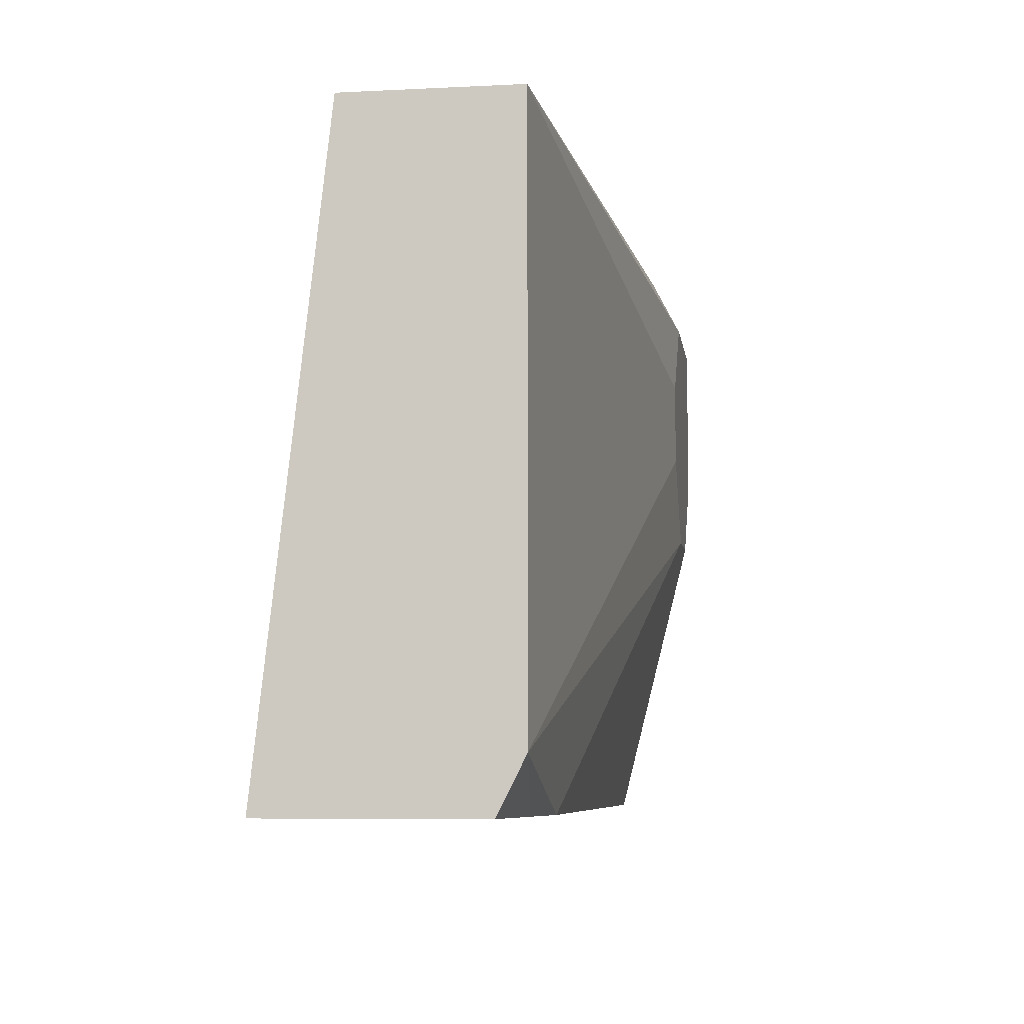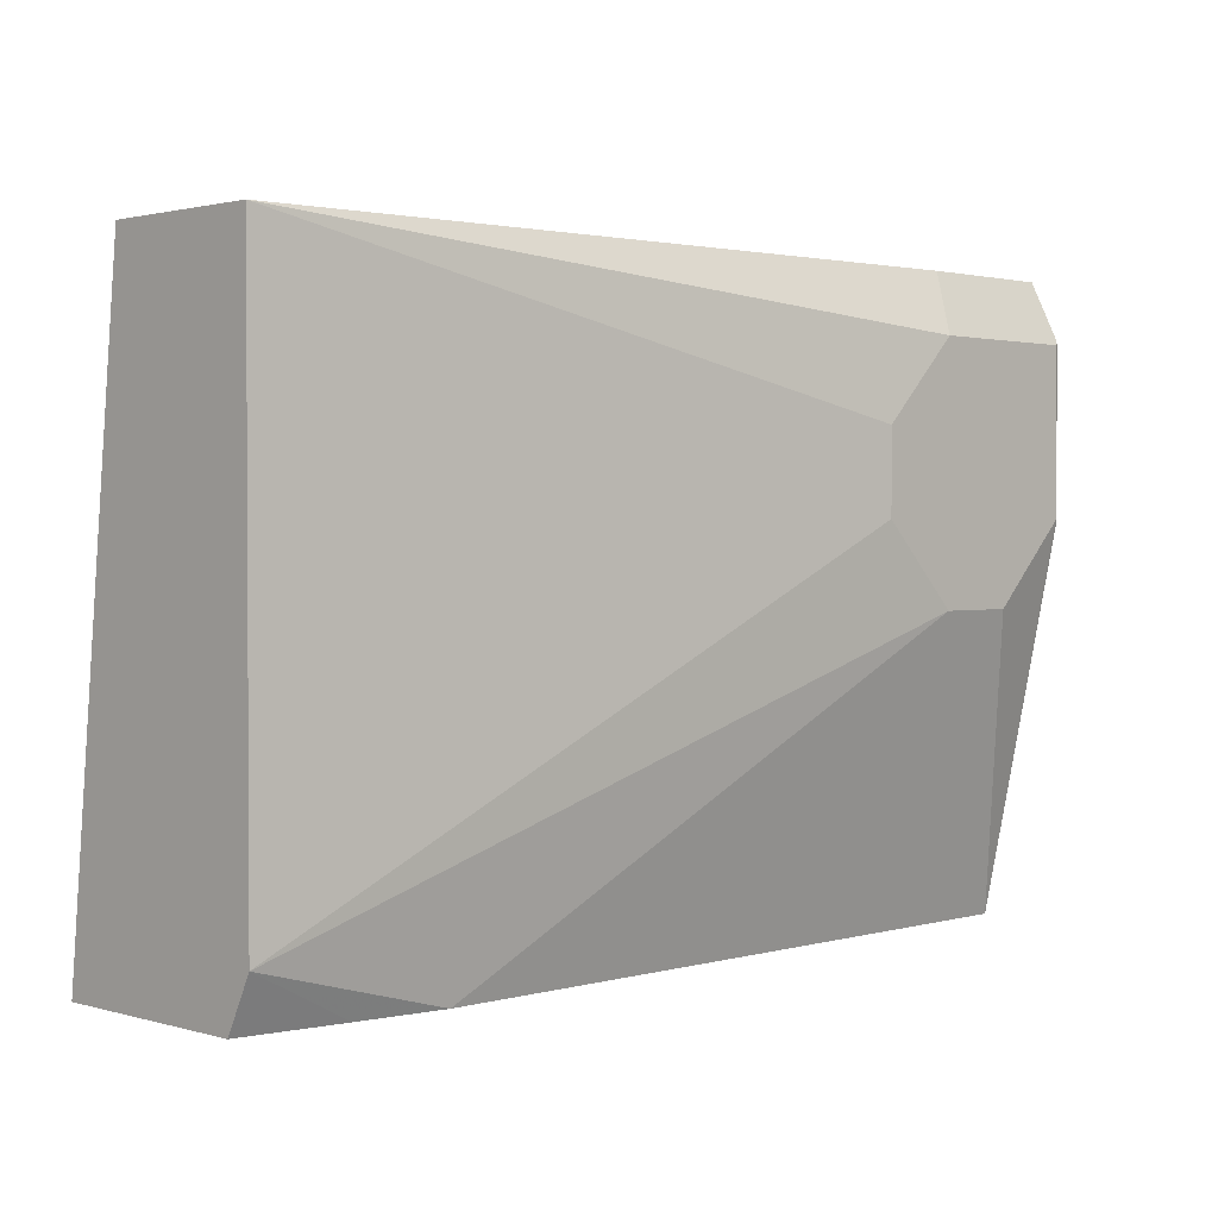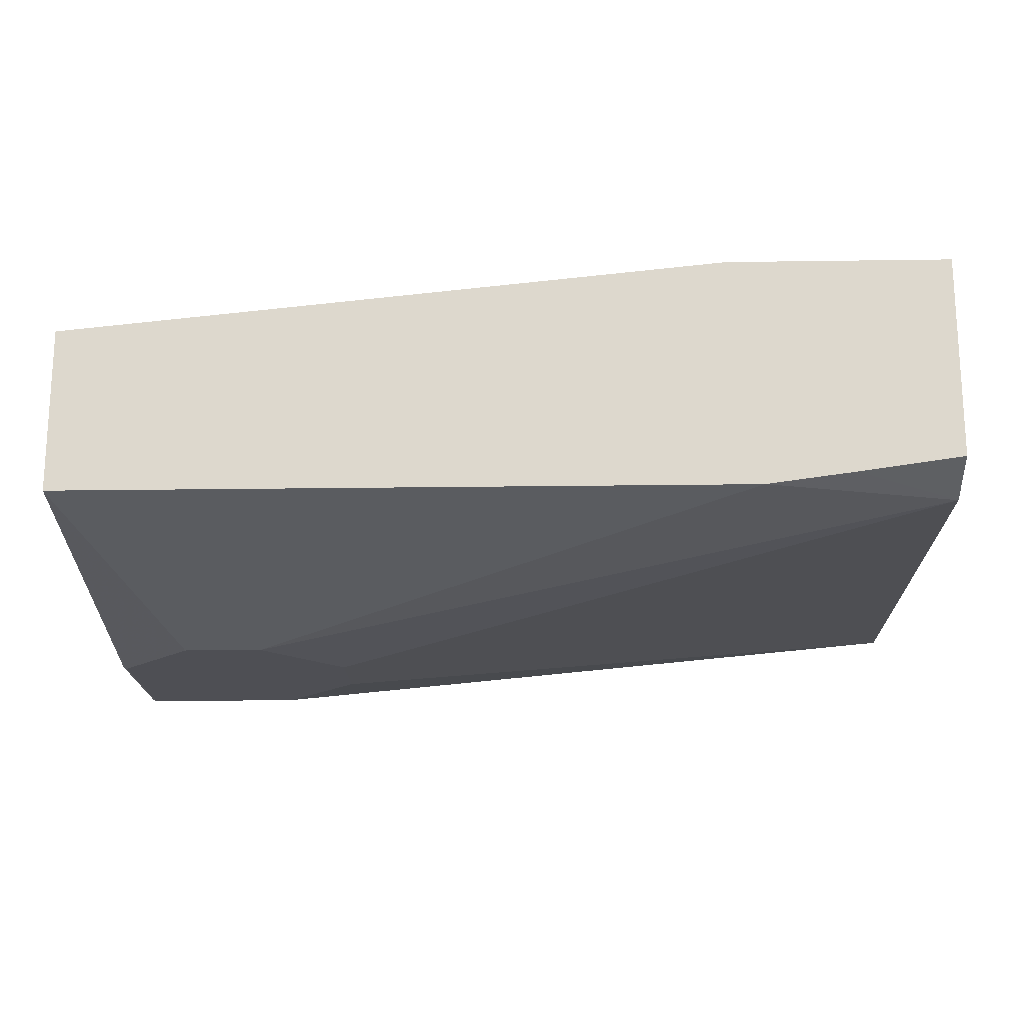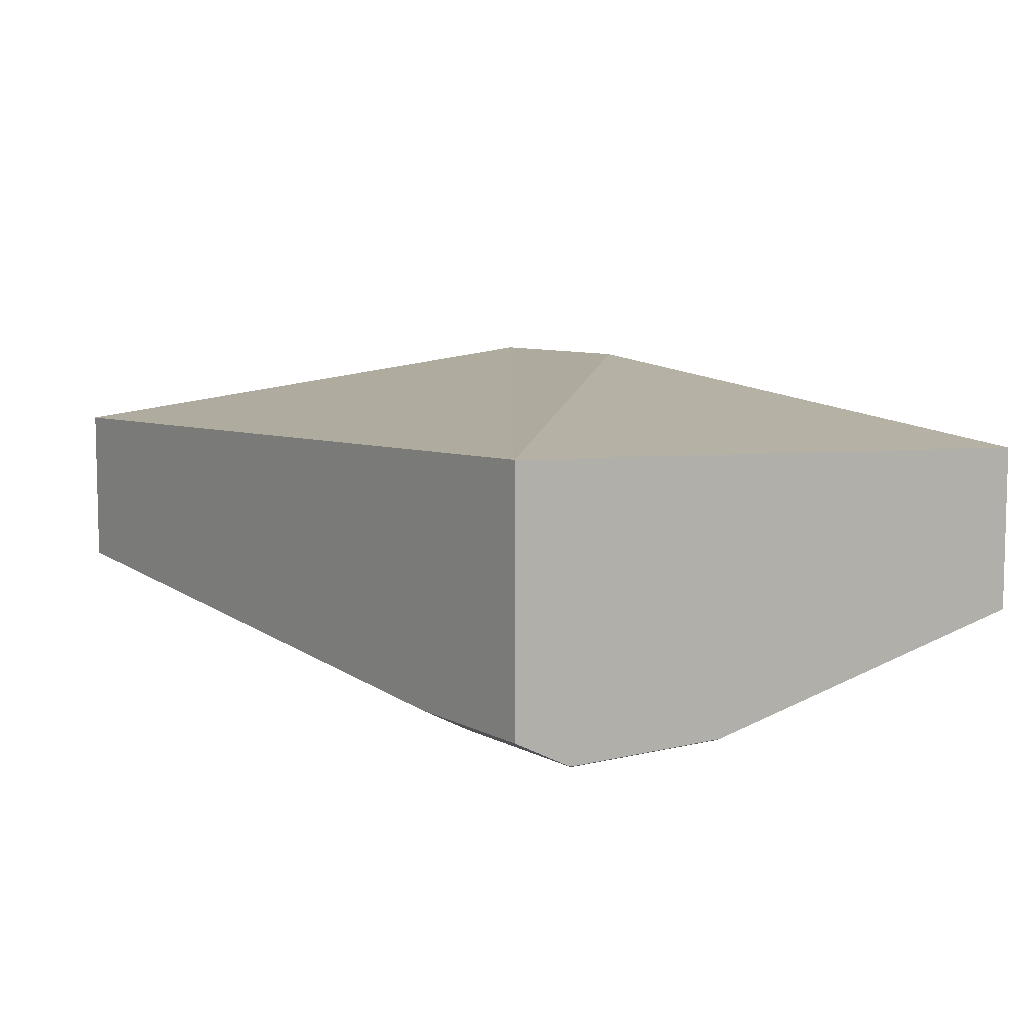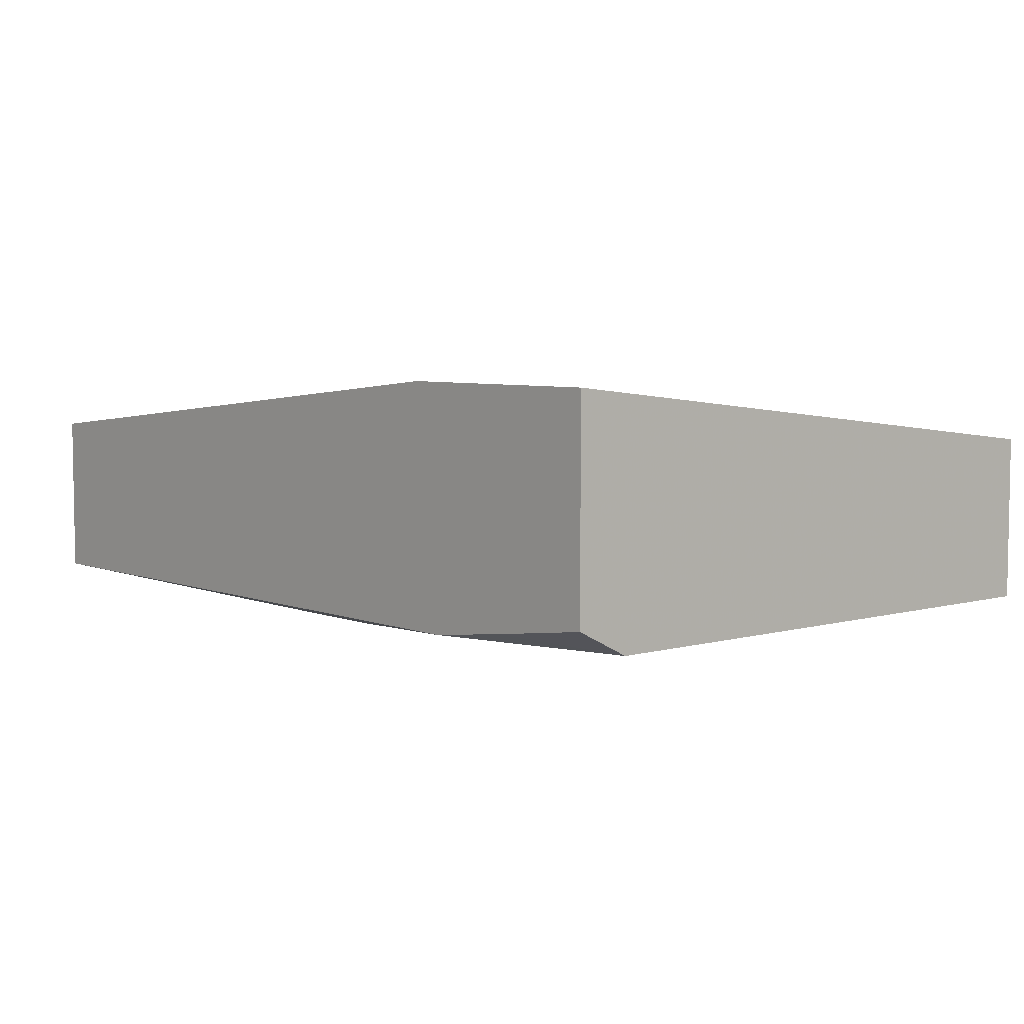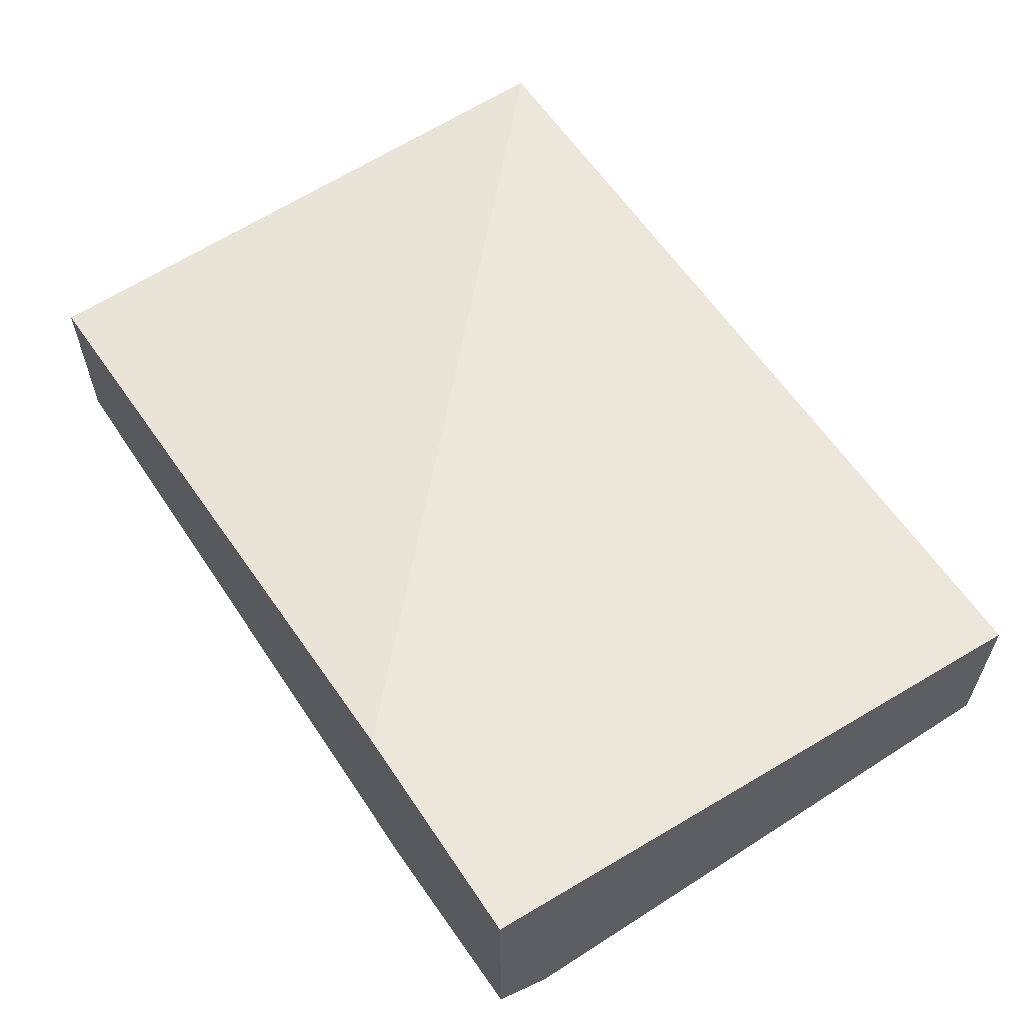
<metadata>
{"format":"obj","ext":"obj","renderer":"f3d","projection":"perspective","resolution":1024,"background":"white","views":[{"elev":-7.2,"azim":-82.0,"up":"+Z"},{"elev":1.7,"azim":-44.9,"up":"+Z"},{"elev":-18.3,"azim":-178.4,"up":"+Y"},{"elev":7.6,"azim":55.2,"up":"+Y"},{"elev":5.7,"azim":-130.7,"up":"+Y"},{"elev":58.7,"azim":-123.4,"up":"+Y"}]}
</metadata>
<code>
v 0.2861 -0.5181 0.08698
v 0.2861 -0.5104 0.2786
v 0.2861 -0.5704 0.08698
v 0.0778 -0.4972 0.08698
v 0.2861 -0.5866 0.2786
v 0.007836 -0.4972 0.08698
v 0.007836 -0.5185 0.2786
v 0.2861 -0.5958 0.2065
v 0.2852 -0.5963 0.2074
v 0.2592 -0.5963 0.1815
v 0.06859 -0.5704 0.08698
v 0.2861 -0.5954 0.261
v 0.2399 -0.5866 0.2786
v 0.007836 -0.562 0.08698
v 0.007836 -0.5704 0.2786
v 0.2861 -0.5958 0.2592
v 0.2852 -0.5963 0.2592
v 0.2333 -0.5963 0.1815
v 0.007836 -0.5704 0.1037
v 0.04079 -0.5666 0.08698
v 0.2333 -0.5963 0.2592
v 0.007836 -0.5677 0.09848
v 0.2074 -0.5963 0.2333
v 0.2074 -0.5963 0.2074
f 8 16 17
f 9 18 10
f 8 17 9
f 9 17 21
f 6 15 7
f 9 21 23
f 9 23 24
f 9 24 18
f 11 19 20
f 15 19 24
f 12 17 16
f 12 13 21
f 12 21 17
f 13 15 21
f 14 20 22
f 15 24 23
f 15 23 21
f 18 24 19
f 6 19 15
f 19 22 20
f 11 18 19
f 6 22 19
f 3 9 10
f 5 13 12
f 6 14 22
f 1 2 5
f 1 5 12
f 1 12 16
f 1 16 8
f 1 3 11
f 1 11 20
f 1 20 14
f 1 14 6
f 1 8 3
f 1 4 2
f 2 4 6
f 2 6 7
f 2 7 15
f 2 15 13
f 2 13 5
f 3 8 9
f 3 10 18
f 1 6 4
f 3 18 11

</code>
